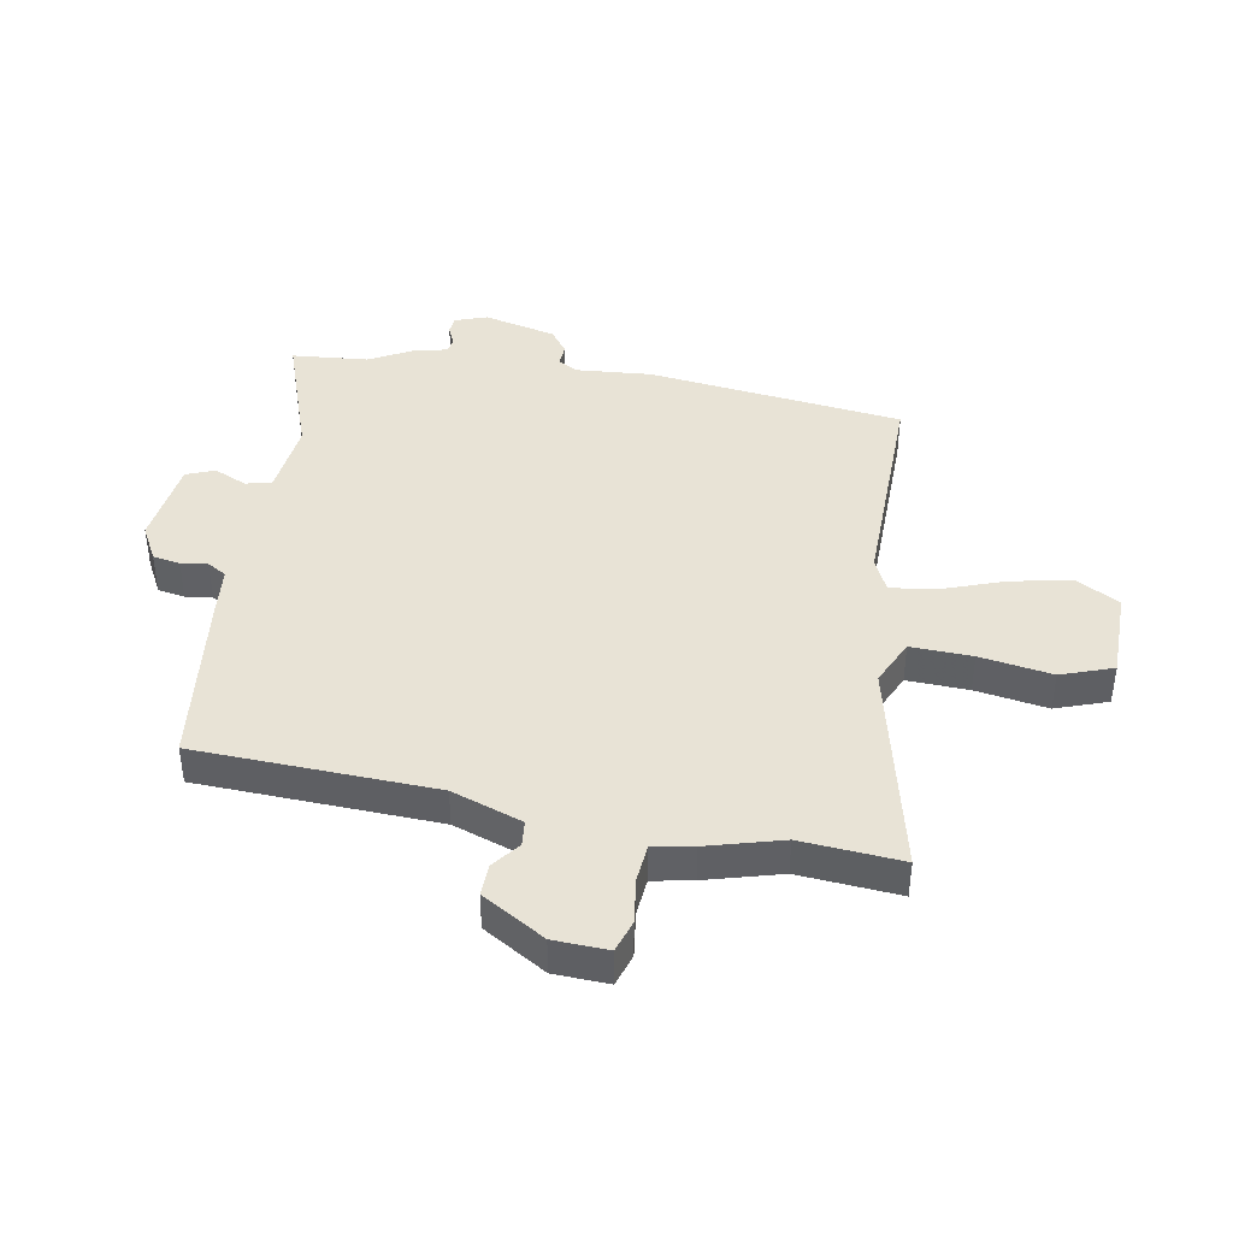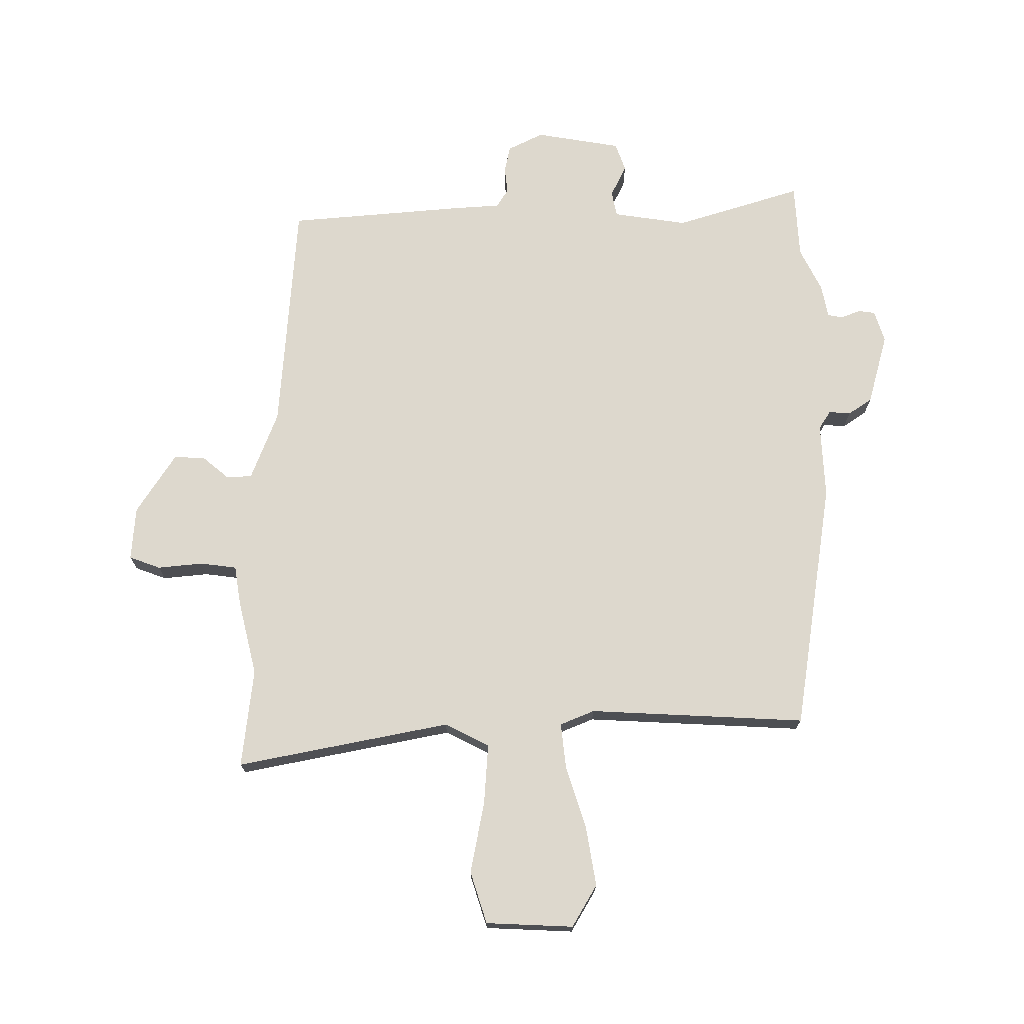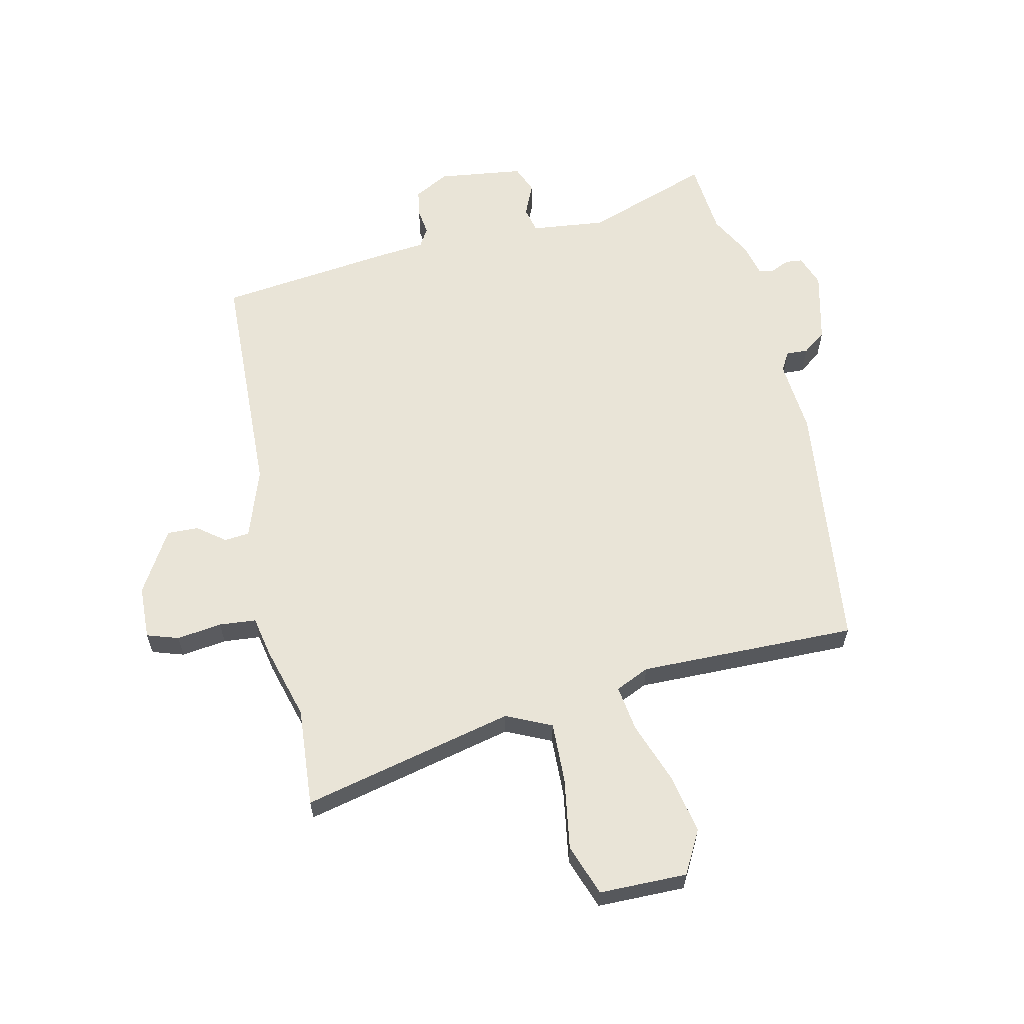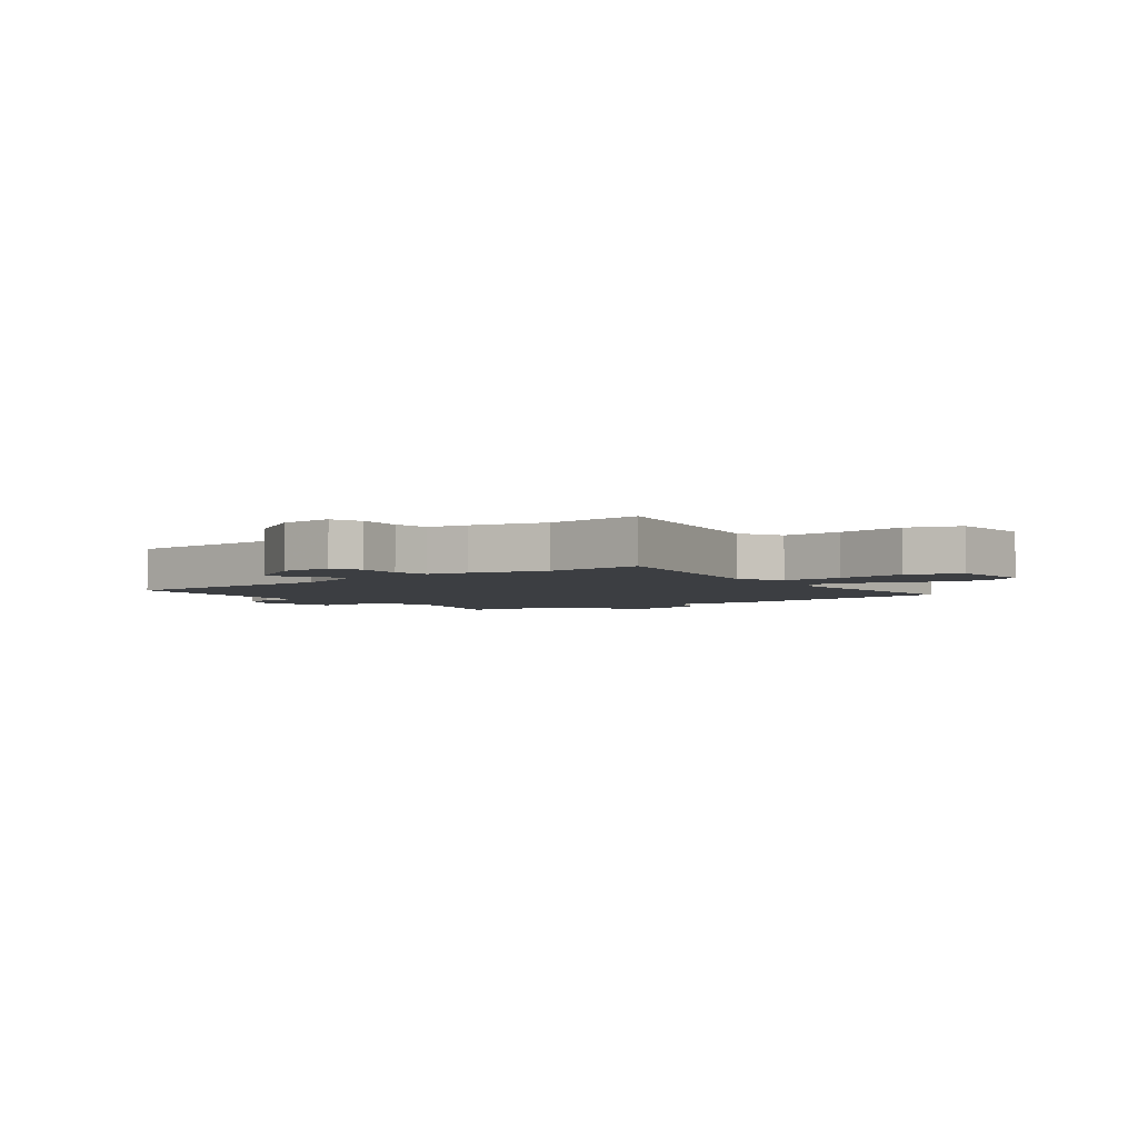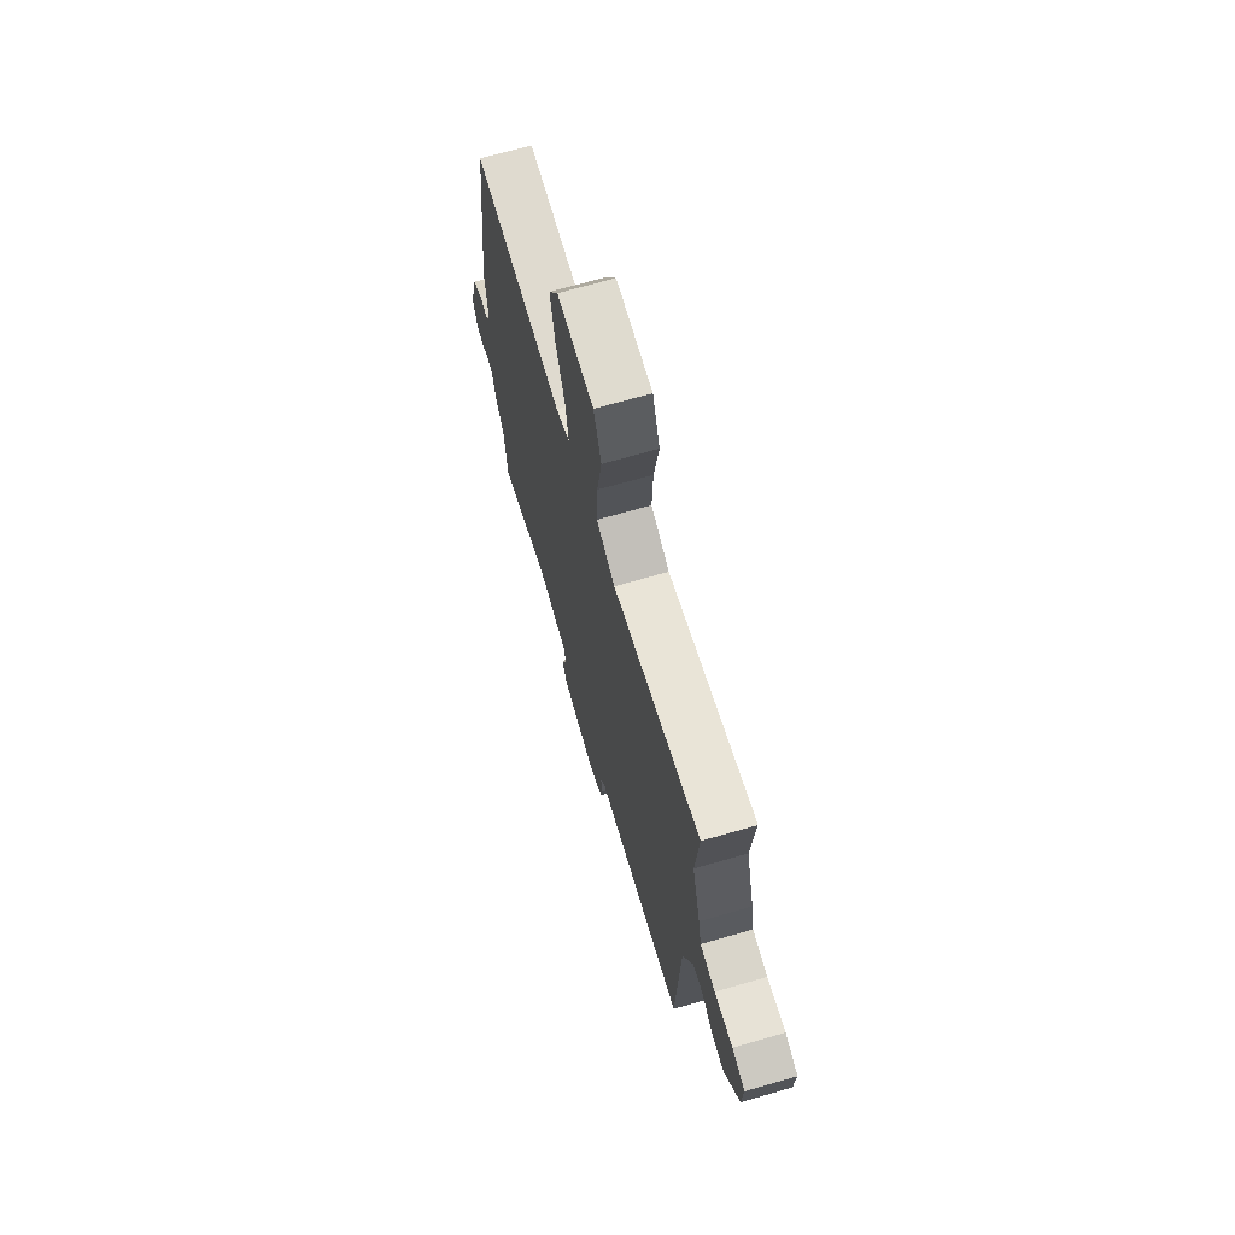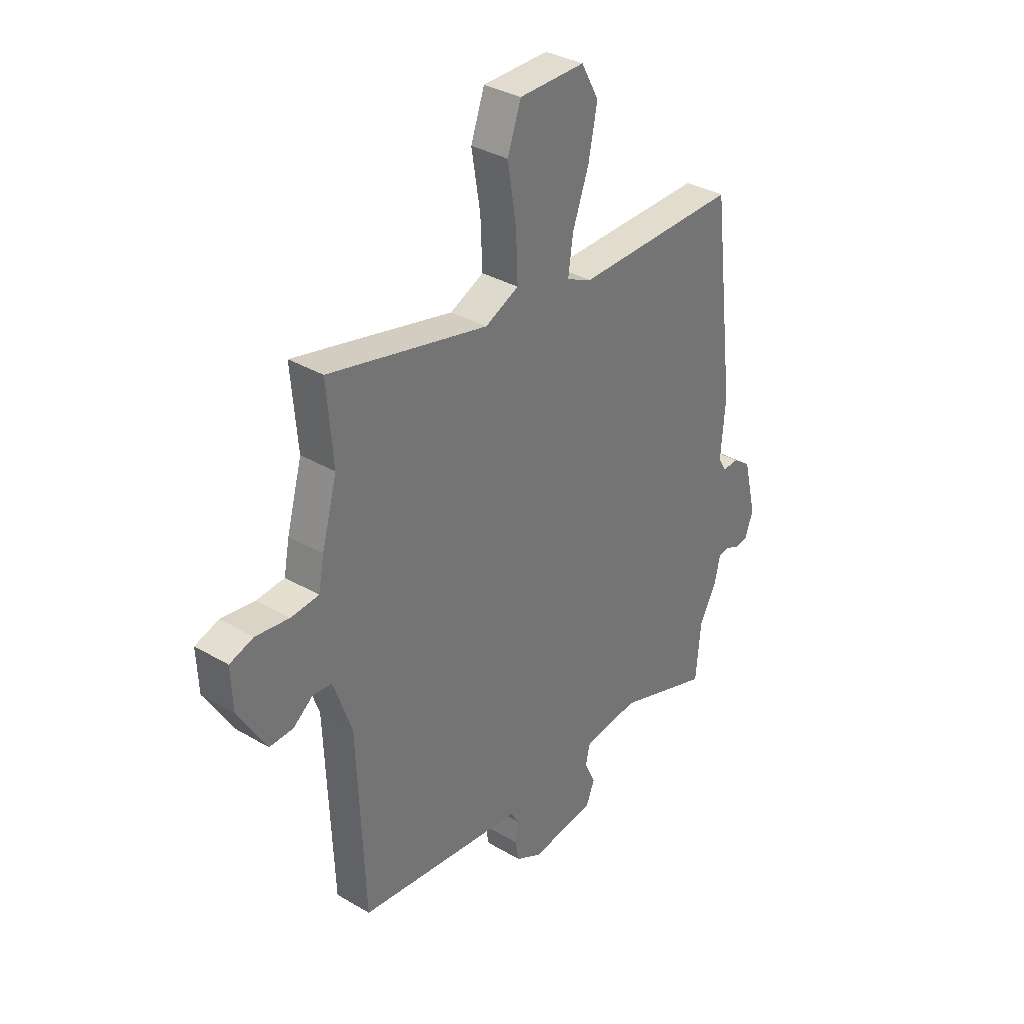
<metadata>
{"format":"obj","ext":"obj","renderer":"f3d","projection":"perspective","resolution":1024,"background":"white","views":[{"elev":41.9,"azim":-80.1,"up":"+Y"},{"elev":72.2,"azim":1.6,"up":"+Y"},{"elev":61.2,"azim":-12.9,"up":"+Y"},{"elev":-3.3,"azim":-51.5,"up":"+Y"},{"elev":69.7,"azim":-106.1,"up":"+Z"},{"elev":34.1,"azim":-51.4,"up":"+Z"}]}
</metadata>
<code>
v 0.504 0.07 -0.453
v 0.493 0.07 -0.582
v 0.278 0.07 -0.508
v 0.15 0.07 -0.523
v 0.14 0.07 -0.567
v 0.165 0.07 -0.622
v 0.146 0.07 -0.67
v -0.001 0.07 -0.69
v -0.061 0.07 -0.658
v -0.069 0.07 -0.612
v -0.063 0.07 -0.567
v -0.082 0.07 -0.535
v -0.164 0.07 -0.527
v -0.464 0.07 -0.492
v -0.481 0.07 -0.088
v -0.523 0.07 0.031
v -0.566 0.07 0.035
v -0.612 0.07 -0.001
v -0.666 0.07 -0.003
v -0.73 0.07 0.103
v -0.734 0.07 0.195
v -0.68 0.07 0.213
v -0.603 0.07 0.203
v -0.54 0.07 0.209
v -0.527 0.07 0.277
v -0.492 0.07 0.404
v -0.506 0.07 0.574
v -0.143 0.07 0.491
v -0.066 0.07 0.527
v -0.07 0.07 0.631
v -0.09 0.07 0.753
v -0.059 0.07 0.841
v 0.091 0.07 0.843
v 0.131 0.07 0.77
v 0.111 0.07 0.668
v 0.074 0.07 0.564
v 0.063 0.07 0.485
v 0.121 0.07 0.459
v 0.493 0.07 0.466
v 0.546 0.07 0.034
v 0.536 0.07 -0.094
v 0.555 0.07 -0.126
v 0.592 0.07 -0.124
v 0.632 0.07 -0.153
v 0.662 0.07 -0.276
v 0.643 0.07 -0.33
v 0.614 0.07 -0.333
v 0.582 0.07 -0.319
v 0.556 0.07 -0.323
v 0.543 0.07 -0.38
v 0.504 0 -0.453
v 0.493 0 -0.582
v 0.278 0 -0.508
v 0.15 0 -0.523
v 0.14 0 -0.567
v 0.165 0 -0.622
v 0.146 0 -0.67
v -0.001 0 -0.69
v -0.061 0 -0.658
v -0.069 0 -0.612
v -0.063 0 -0.567
v -0.082 0 -0.535
v -0.164 0 -0.527
v -0.464 0 -0.492
v -0.481 0 -0.088
v -0.523 0 0.031
v -0.566 0 0.035
v -0.612 0 -0.001
v -0.666 0 -0.003
v -0.73 0 0.103
v -0.734 0 0.195
v -0.68 0 0.213
v -0.603 0 0.203
v -0.54 0 0.209
v -0.527 0 0.277
v -0.492 0 0.404
v -0.506 0 0.574
v -0.143 0 0.491
v -0.066 0 0.527
v -0.07 0 0.631
v -0.09 0 0.753
v -0.059 0 0.841
v 0.091 0 0.843
v 0.131 0 0.77
v 0.111 0 0.668
v 0.074 0 0.564
v 0.063 0 0.485
v 0.121 0 0.459
v 0.493 0 0.466
v 0.546 0 0.034
v 0.536 0 -0.094
v 0.555 0 -0.126
v 0.592 0 -0.124
v 0.632 0 -0.153
v 0.662 0 -0.276
v 0.643 0 -0.33
v 0.614 0 -0.333
v 0.582 0 -0.319
v 0.556 0 -0.323
v 0.543 0 -0.38
f 49 50 1
f 46 47 48
f 45 46 48
f 44 45 48
f 43 44 48
f 42 43 48
f 41 42 48 49
f 38 39 40 41
f 41 49 1
f 38 41 1
f 37 38 1
f 34 35 36
f 33 34 36
f 32 33 36
f 31 32 36
f 30 31 36
f 29 30 36 37
f 1 2 3
f 37 1 3
f 29 37 3
f 28 29 3
f 28 3 4
f 27 28 4
f 26 27 4
f 26 4 5
f 25 26 5
f 24 25 5
f 21 22 23
f 20 21 23
f 19 20 23
f 18 19 23
f 17 18 23
f 16 17 23 24
f 5 6 7
f 24 5 7
f 16 24 7
f 15 16 7
f 12 13 14 15
f 9 10 11
f 8 9 11
f 7 8 11
f 7 11 12
f 7 12 15
f 51 100 99
f 98 97 96
f 98 96 95
f 98 95 94
f 98 94 93
f 98 93 92
f 99 98 92 91
f 91 90 89 88
f 51 99 91
f 51 91 88
f 51 88 87
f 86 85 84
f 86 84 83
f 86 83 82
f 86 82 81
f 86 81 80
f 87 86 80 79
f 53 52 51
f 53 51 87
f 53 87 79
f 53 79 78
f 54 53 78
f 54 78 77
f 54 77 76
f 55 54 76
f 55 76 75
f 55 75 74
f 73 72 71
f 73 71 70
f 73 70 69
f 73 69 68
f 73 68 67
f 74 73 67 66
f 57 56 55
f 57 55 74
f 57 74 66
f 57 66 65
f 65 64 63 62
f 61 60 59
f 61 59 58
f 61 58 57
f 62 61 57
f 65 62 57
f 1 51 52 2
f 2 52 53 3
f 3 53 54 4
f 4 54 55 5
f 5 55 56 6
f 6 56 57 7
f 7 57 58 8
f 8 58 59 9
f 9 59 60 10
f 10 60 61 11
f 11 61 62 12
f 12 62 63 13
f 13 63 64 14
f 14 64 65 15
f 15 65 66 16
f 16 66 67 17
f 17 67 68 18
f 18 68 69 19
f 19 69 70 20
f 20 70 71 21
f 21 71 72 22
f 22 72 73 23
f 23 73 74 24
f 24 74 75 25
f 25 75 76 26
f 26 76 77 27
f 27 77 78 28
f 28 78 79 29
f 29 79 80 30
f 30 80 81 31
f 31 81 82 32
f 32 82 83 33
f 33 83 84 34
f 34 84 85 35
f 35 85 86 36
f 36 86 87 37
f 37 87 88 38
f 38 88 89 39
f 39 89 90 40
f 40 90 91 41
f 41 91 92 42
f 42 92 93 43
f 43 93 94 44
f 44 94 95 45
f 45 95 96 46
f 46 96 97 47
f 47 97 98 48
f 48 98 99 49
f 49 99 100 50
f 50 100 51 1

</code>
